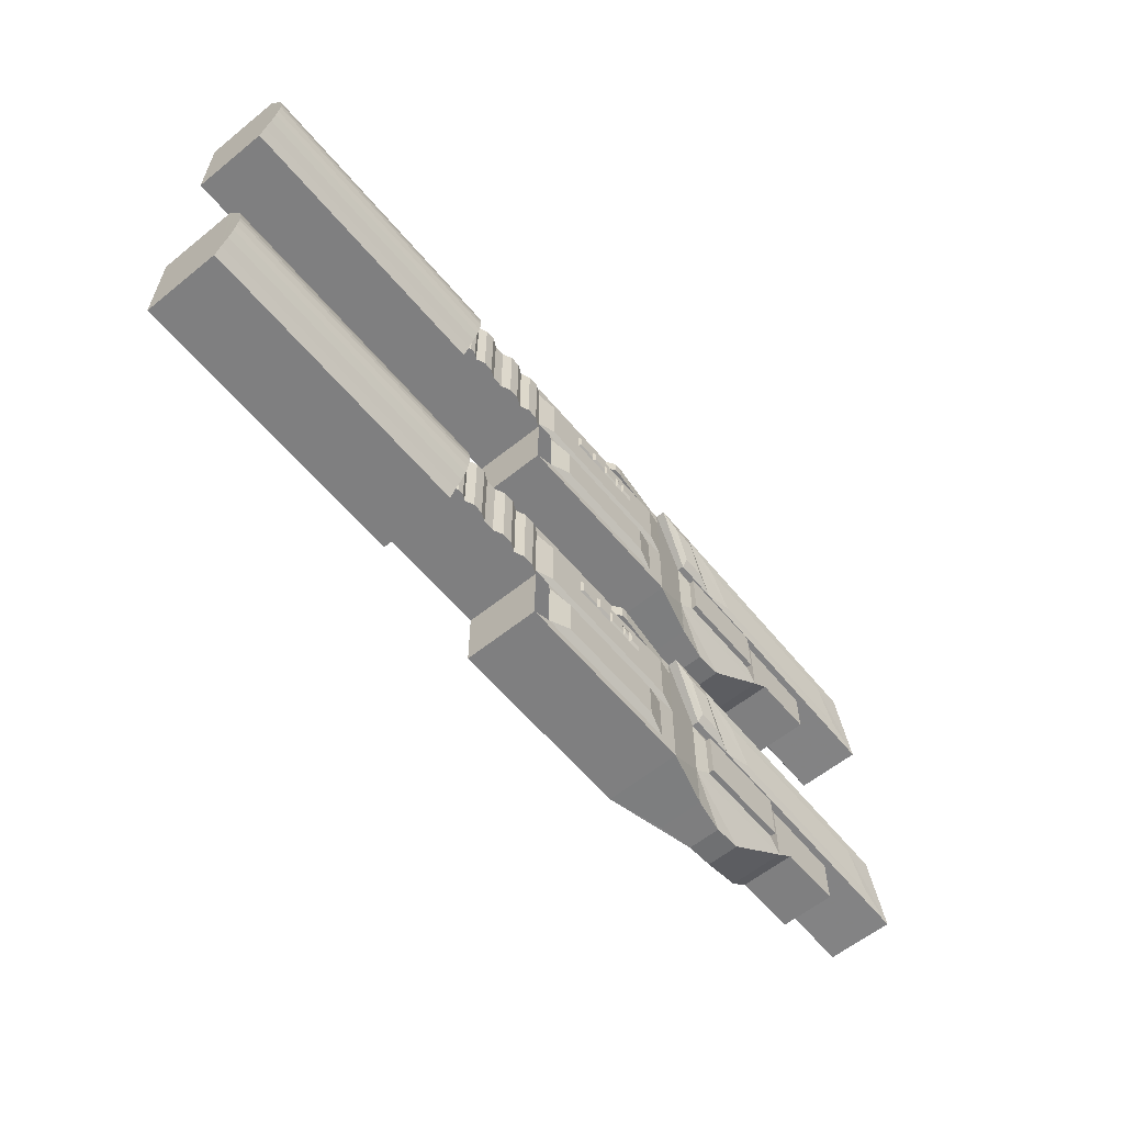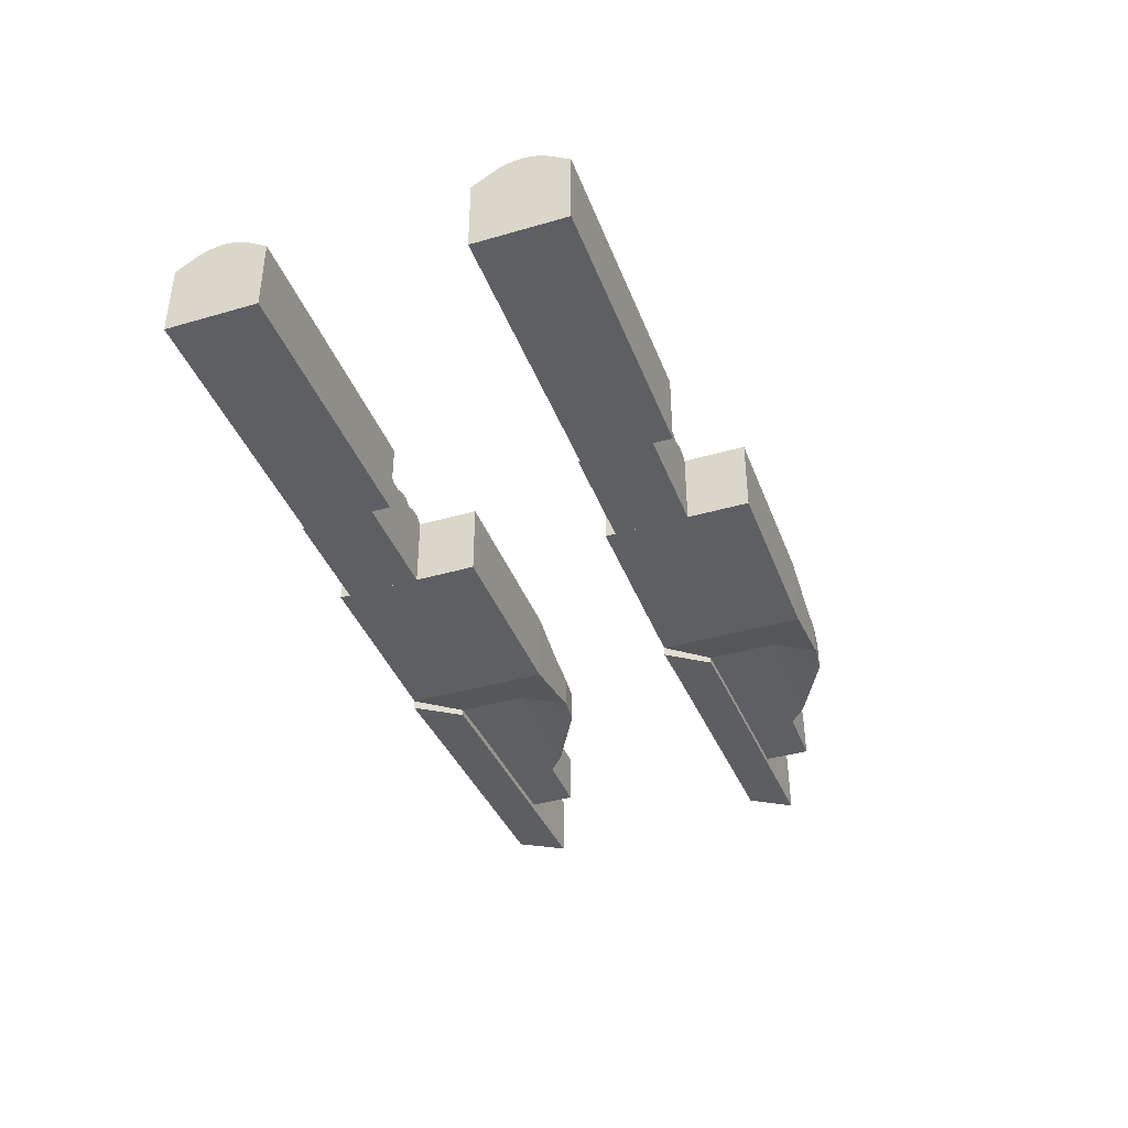
<metadata>
{"format":"obj","ext":"obj","renderer":"f3d","projection":"perspective","resolution":1024,"background":"white","views":[{"elev":-59.8,"azim":-50.4,"up":"+Y"},{"elev":-39.8,"azim":-70.3,"up":"+Z"}]}
</metadata>
<code>
o pCube3.001
v -0.5285 4.458 -0.7484
v -6.947 5.148 0.4648
v -6.946 6.64 0.4648
v -6.946 6.64 -0.7484
v -6.947 5.148 -0.7484
v 6.771 6.201 0.2947
v 6.771 5.351 0.2947
v 6.771 5.351 -0.5782
v 6.771 6.201 -0.5782
v 2.617 4.458 -0.7484
v 2.617 6.836 -0.7484
v -0.528 6.836 -0.7484
v 2.617 6.836 0.4648
v -0.528 6.836 0.4648
v 0.7437 6.37 0.5693
v 0.7437 6.145 0.5693
v 0.4391 6.145 0.5693
v 0.4391 6.37 0.5693
v 3.382 6.221 -0.5782
v 3.382 5.073 -0.5782
v 7.561 6.668 -0.8957
v 7.561 6.668 0.6121
v 8.324 6.053 0.4007
v 8.324 6.053 -0.6842
v 5.422 6.221 -0.5782
v 5.421 5.073 -0.5782
v 3.382 6.221 0.2947
v 5.422 6.221 0.2947
v 5.742 6.201 -0.5782
v 5.742 5.351 -0.5782
v 5.742 6.201 0.2947
v 5.742 5.351 0.2947
v 4.066 4.473 -0.4022
v 3.502 4.469 -0.5037
v 4.526 4.528 -0.4022
v 2.617 6.836 0.6121
v 2.617 6.836 -0.8957
v 3.382 6.221 0.4007
v 3.382 6.221 -0.6842
v 3.339 6.805 0.6121
v 3.339 6.805 -0.8957
v 2.968 6.674 0.6246
v 3.371 6.327 0.5048
v 3.751 6.31 0.5044
v 3.349 6.657 0.6242
v 4.104 6.19 -0.6842
v 4.104 6.19 0.4007
v 4.011 6.637 0.5794
v 4.569 6.288 0.4612
v 7.653 6.208 0.4684
v 7.095 6.557 0.5866
v -0.5285 4.458 0.4648
v -0.5283 6.669 -0.7484
v -0.529 5.46 -0.7484
v -0.5283 6.669 0.4648
v -0.529 5.46 0.4648
v -1.144 5.46 0.5344
v -1.144 6.669 0.5344
v -1.312 6.669 0.5344
v -1.312 5.46 0.5344
v -2.341 6.669 -0.7484
v -2.341 6.669 0.4648
v -2.342 5.46 -0.7484
v -2.342 5.46 0.4648
v -2.341 6.638 0.4648
v -2.342 5.146 0.4648
v -2.341 6.638 -0.7484
v -2.342 5.146 -0.7484
v -2.342 5.847 0.7854
v -2.341 5.939 0.7854
v -6.946 5.939 0.7854
v -6.947 5.847 0.7854
v 2.617 4.458 0.4648
v 1.956 4.718 0.5592
v 1.957 5.355 0.5592
v 0.1325 5.355 0.5592
v 0.1322 4.718 0.5592
v 3.382 5.073 0.2947
v 5.166 6.056 0.4216
v 3.637 6.056 0.4216
v 3.637 5.239 0.4216
v 5.166 5.239 0.4216
v 5.421 5.073 0.2947
v 3.502 4.469 0.2201
v 4.526 4.528 0.1186
v 4.066 4.473 0.1186
v 3.637 6.056 0.3369
v 5.166 6.056 0.3369
v 3.637 5.239 0.3369
v 5.166 5.239 0.3369
v 2.617 5.567 0.4648
v 2.617 6.608 0.4648
v -0.5285 5.567 0.4648
v -0.528 6.608 0.4648
v 1.37 6.836 0.5626
v 1.479 6.836 0.5626
v 1.479 6.608 0.5626
v 1.37 6.608 0.5626
v 2.311 5.649 0.5346
v 2.311 6.526 0.5346
v -0.2224 5.649 0.5346
v -0.2221 6.526 0.5346
v 2.309 4.605 0.4648
v -0.2198 5.468 0.4648
v 2.309 5.468 0.4648
v -0.2202 4.605 0.4648
v 2.444 6.836 0.4648
v 1.233 6.836 0.4648
v 2.444 6.608 0.4648
v 1.233 6.608 0.4648
v -0.6738 5.46 0.5312
v -0.6735 6.669 0.5312
v -0.8522 6.669 0.5312
v -0.8523 5.46 0.5312
v -1.458 6.669 0.4648
v -0.9972 6.669 0.4648
v -1.929 6.669 0.528
v -1.929 5.46 0.528
v -1.769 5.46 0.528
v -1.769 6.669 0.528
v -0.9974 5.46 0.4648
v -1.458 5.46 0.4648
v -2.25 6.669 0.5174
v -2.25 5.46 0.5174
v -2.154 5.46 0.5174
v -2.153 6.669 0.5174
v -1.636 5.46 0.4648
v -2.062 5.46 0.4648
v -1.636 6.669 0.4648
v -2.062 6.669 0.4648
v -2.341 6.479 0.5606
v -2.342 5.305 0.5606
v -6.946 6.481 0.5606
v -6.947 5.307 0.5606
v -2.341 6.331 0.656
v -2.342 5.454 0.656
v -6.946 6.332 0.656
v -6.947 5.455 0.656
v -2.341 6.196 0.7289
v -2.342 5.589 0.7289
v -6.946 6.197 0.7289
v -6.947 5.59 0.7289
v -2.341 6.079 0.7612
v -2.342 5.707 0.7612
v -6.946 6.08 0.7612
v -6.947 5.707 0.7612
v 1.858 6.126 0.5346
v 1.859 6.389 0.5346
v 0.2303 6.126 0.5346
v 0.2305 6.389 0.5346
v 1.364 6.355 0.5587
v 1.364 6.16 0.5587
v 1.118 6.16 0.5587
v 1.118 6.355 0.5587
v 0.7742 6.126 0.5346
v 0.7743 6.389 0.5346
v 1.723 6.337 0.5608
v 1.723 6.178 0.5608
v 1.571 6.178 0.5608
v 1.571 6.337 0.5608
v 1.084 6.126 0.5346
v 1.397 6.126 0.5346
v 0.8183 6.155 0.577
v 0.8184 6.36 0.577
v 1.04 6.36 0.577
v 1.04 6.155 0.577
v 1.397 6.389 0.5346
v 1.084 6.389 0.5346
v 1.755 6.126 0.5346
v 1.755 6.389 0.5346
v 1.539 6.126 0.5346
v 1.426 6.206 0.5596
v 1.426 6.309 0.5596
v 1.51 6.309 0.5596
v 1.51 6.206 0.5596
v 1.539 6.389 0.5346
v 0.4085 6.126 0.5346
v 0.4086 6.389 0.5346
f 6 7 8 9
f 11 13 14 12
f 15 16 17 18
f 21 22 23 24
f 32 30 8 7
f 27 19 39 38
f 62 61 67 65
f 63 64 66 68
f 65 67 4 3
f 68 66 2 5
f 79 80 81 82
f 34 33 86 84
f 33 35 85 86
f 88 87 80 79
f 87 89 81 80
f 89 90 82 81
f 90 88 79 82
f 91 93 101 99
f 94 92 100 102
f 106 103 74 77
f 92 94 110 109
f 94 14 108 110
f 109 110 98 97
f 110 108 95 98
f 52 1 12 14
f 64 56 121 122
f 64 122 127 128
f 10 1 12 11
f 55 116 113 112
f 121 56 111 114
f 116 115 59 58
f 122 121 57 60
f 128 127 119 118
f 64 128 125 124
f 151 152 153 154
f 147 155 161 162
f 163 164 165 166
f 156 148 167 168
f 147 162 171 169
f 167 148 170 176
f 177 178 18 17
f 155 156 164 163
f 156 168 165 164
f 168 161 166 165
f 161 155 163 166
f 167 162 152 151
f 162 161 153 152
f 161 168 154 153
f 168 167 151 154
f 162 167 173 172
f 176 171 175 174
f 170 169 158 157
f 171 176 160 159
f 13 11 10 73
f 11 13 36 37
f 13 27 38 36
f 19 11 37 39
f 14 12 53 55
f 1 52 56 54
f 54 56 64 63
f 52 14 94 93
f 13 14 104 105
f 105 104 76 75
f 147 149 177 155
f 150 148 156 178
f 156 155 16 15
f 155 177 17 16
f 178 156 15 18
f 2 3 4 5
f 20 19 25 26
f 19 27 28 25
f 26 25 29 30
f 25 28 31 29
f 31 32 7 6
f 30 29 9 8
f 29 31 6 9
f 20 26 35 33
f 37 36 40 41
f 42 43 44 45
f 38 39 46 47
f 39 37 41 46
f 41 40 22 21
f 48 49 50 51
f 47 46 24 23
f 46 41 21 24
f 57 58 59 60
f 73 10 1 52
f 64 62 65 66
f 61 63 68 67
f 69 70 71 72
f 67 68 5 4
f 74 75 76 77
f 28 83 32 31
f 32 83 26 30
f 84 78 73
f 35 26 83 85
f 85 83 78 86
f 78 84 86
f 28 27 87 88
f 27 78 89 87
f 78 83 90 89
f 83 28 88 90
f 95 96 97 98
f 92 91 99 100
f 93 94 102 101
f 52 73 103 106
f 36 38 43 42
f 38 47 44 43
f 47 40 45 44
f 40 36 42 45
f 14 13 107 108
f 13 92 109 107
f 108 107 96 95
f 107 109 97 96
f 111 112 113 114
f 117 118 119 120
f 123 124 125 126
f 122 115 129 127
f 56 55 112 111
f 116 121 114 113
f 121 116 58 57
f 115 122 60 59
f 130 128 118 117
f 127 129 120 119
f 129 130 117 120
f 62 64 124 123
f 128 130 126 125
f 130 62 123 126
f 66 65 131 132
f 65 3 133 131
f 3 2 134 133
f 2 66 132 134
f 132 131 135 136
f 131 133 137 135
f 133 134 138 137
f 134 132 136 138
f 136 135 139 140
f 135 137 141 139
f 137 138 142 141
f 138 136 140 142
f 140 139 143 144
f 139 141 145 143
f 141 142 146 145
f 142 140 144 146
f 144 143 70 69
f 143 145 71 70
f 145 146 72 71
f 146 144 69 72
f 40 47 49 48
f 47 23 50 49
f 23 22 51 50
f 22 40 48 51
f 100 99 147 148
f 99 101 149 147
f 101 102 150 149
f 102 100 148 150
f 157 158 159 160
f 148 147 169 170
f 172 173 174 175
f 167 176 174 173
f 171 162 172 175
f 169 171 159 158
f 176 170 157 160
f 10 11 19 20
f 10 20 33 34
f 52 14 55 56
f 53 54 63 61
f 27 13 73 78
f 10 34 84 73
f 13 73 91 92
f 73 13 105 103
f 103 105 75 74
f 104 106 77 76
f 149 150 178 177
o Cube
v -2.382 1.995 0.4317
v -6.969 0.378 -0.8574
v -2.297 0.378 -0.8574
v -2.382 1.995 -0.7429
v -6.969 2.093 -0.8574
v -2.297 2.093 -0.8574
v -6.969 1.907 0.8574
v -6.969 2.093 0.5276
v -2.297 2.093 0.5276
v -2.297 1.907 0.8574
v -6.969 0.378 0.7064
v -6.969 0.6813 0.8574
v -2.297 0.6813 0.8574
v -2.297 0.378 0.7064
v -2.382 0.7604 0.4317
v -2.382 0.7604 -0.7429
v -0.3692 1.995 0.4317
v -0.3692 1.995 -0.7429
v -0.3692 0.7604 0.4317
v -0.3692 0.7604 -0.7429
v -0.5384 2.177 0.5061
v -0.5384 2.177 -0.7903
v -0.5384 -0.2608 0.5061
v -0.5384 -0.2608 -0.7903
v 2.644 2.177 0.5061
v 2.634 2.177 -0.7903
v 2.644 -0.2608 0.5061
v 2.634 -0.2608 -0.7903
v -0.5384 0.8261 -0.7903
v -0.5384 0.8117 0.5061
v 2.634 0.8261 -0.7903
v 2.644 0.8117 0.5061
v 2.569 1.227 -0.5521
v 2.569 1.204 0.2679
v 2.569 -0.1071 0.2679
v 2.569 -0.1071 -0.5521
v 2.569 1.843 0.6285
v 2.436 0.9008 0.5061
v -0.3248 0.9008 0.5061
v 2.436 2.081 0.5061
v -0.3248 2.081 0.5061
v 2.569 1.843 -0.9127
v 4.537 -0.1071 -0.5521
v 4.548 -0.1071 0.2679
v -0.3248 2.081 0.6289
v 2.436 2.081 0.6289
v -0.3248 0.9008 0.6289
v 2.436 0.9008 0.6289
v 4.774 1.843 -0.9127
v 4.784 1.843 0.6285
v 4.774 1.227 -0.5521
v 4.784 1.204 0.2679
v 5.73 0.6749 0.2679
v 5.72 0.6749 -0.5521
v 6.749 0.6749 -0.5521
v 6.759 0.6749 0.2679
v 6.759 1.204 0.2679
v 6.749 1.227 -0.5521
v 8.318 1.227 -0.5521
v 8.328 1.204 0.2679
v 7.55 1.843 -0.9127
v 7.56 1.843 0.6285
v 6.75 0.7365 -0.4732
v 6.758 0.7174 0.189
v 6.758 1.154 0.189
v 6.75 1.173 -0.4732
v 6.48 0.7365 -0.4699
v 6.488 0.7174 0.1923
v 6.488 1.154 0.1923
v 6.48 1.173 -0.4699
v 9.928 0.7527 -0.1063
v 6.379 0.7527 -0.1063
v 9.928 1.138 -0.1063
v 6.379 1.138 -0.1063
v 8.073 0.0905 -0.1063
v 4.524 0.0905 -0.1063
v 8.073 0.4757 -0.1063
v 4.524 0.4757 -0.1063
v 9.928 0.7527 -0.1648
v 6.379 0.7527 -0.1648
v 9.928 1.138 -0.1648
v 6.379 1.138 -0.1648
v 8.073 0.0905 -0.1648
v 4.524 0.0905 -0.1648
v 8.073 0.4757 -0.1648
v 4.524 0.4757 -0.1648
v -0.9657 -1.898 -0.3462
v 0.9046 -0.783 0.0636
v 1.461 0.03511 0.0636
v 1.461 -0.9956 0.0636
v 0.9046 0.03511 0.0636
v -0.9533 -1.383 -0.3462
v 0.4941 -1.898 -0.3462
v 0.1664 -1.383 -0.3462
v 0.1664 -1.383 0.0636
v 0.4941 -1.898 0.0636
v 0.9046 0.03511 -0.3462
v 1.461 -0.9956 -0.3462
v -0.9533 -1.383 0.0636
v 1.461 0.03511 -0.3462
v 0.9046 -0.783 -0.3462
v -0.9657 -1.898 0.0636
v -6.969 0.7738 -0.5129
v -6.969 1.713 -0.5129
v -6.969 1.842 -0.1327
v -5.151 0.6969 0.3739
v -6.969 0.6267 -0.1327
v -5.151 1.835 0.3739
v -5.151 1.835 0.7453
v -5.151 0.6969 0.7453
v -4.828 0.6969 0.3739
v -4.828 1.835 0.3739
v -4.828 1.835 0.7453
v -4.828 0.6969 0.7453
v -6.411 1.802 0.8574
v -4.305 1.802 0.8574
v -6.411 0.7552 0.8574
v -4.305 0.7552 0.8574
v -6.411 1.802 0.1553
v -4.305 1.802 0.1553
v -6.411 0.7552 0.1553
v -4.305 0.7552 0.1553
v -6.969 1.828 0.1482
v -6.969 0.7596 0.1482
f 183 184 181 180
f 187 184 183 186
f 191 188 294 296
f 187 186 185 188
f 288 284 289 292
f 189 192 191 190
f 189 180 181 192
f 284 286 290 289
f 180 189 285
f 188 191 192 187
f 184 187 192 181
f 194 198 197 193
f 182 196 198 194
f 193 197 195 179
f 179 195 196 182
f 208 207 202 201
f 210 205 206 209
f 202 206 205 201
f 207 209 206 202
f 199 219 218 203
f 199 203 204 200
f 199 200 207 208
f 203 210 209 204
f 200 204 209 207
f 201 205 210 208
f 225 226 224 223
f 208 217 219 199
f 217 225 223 219
f 216 226 225 217
f 218 224 226 216
f 219 223 224 218
f 203 218 216 210
f 210 216 217 208
f 211 229 232 221
f 214 221 222 213
f 234 242 243 235
f 221 232 231 222
f 220 227 229 211
f 231 234 235 230
f 232 233 234 231
f 229 236 233 232
f 240 238 237 239
f 236 237 238 235
f 211 221 214
f 222 231 230 212
f 230 235 240 228
f 215 228 227 220
f 228 240 239 227
f 235 238 240
f 212 230 228 215
f 213 222 212
f 227 239 236 229
f 239 237 236
f 244 248 245 241
f 233 241 242 234
f 236 244 241 233
f 235 243 244 236
f 247 246 245 248
f 243 247 248 244
f 241 245 246 242
f 242 246 247 243
f 250 249 251 252
f 254 253 255 256
f 258 260 259 257
f 262 264 263 261
f 273 272 270 277
f 280 265 271 274
f 269 275 279 266
f 266 279 272 273
f 268 276 278 267
f 268 266 273 274
f 267 278 275 269
f 274 271 276 268
f 277 270 265 280
f 271 265 270 272
f 279 275 278 276
f 276 271 272 279
f 266 268 267 269
f 274 273 277 280
f 291 292 289 290
f 287 288 292 291
f 183 282 283
f 185 186 283
f 287 286 284 288
f 183 180 281 282
f 189 190 285
f 283 282 281 285
f 283 301 185
f 286 287 291 290
f 294 293 297 298
f 188 185 293 294
f 190 191 296 295
f 293 185 301 297
f 298 297 299 300
f 295 296 300 299
f 190 295 299 302
f 296 294 298 300
f 285 190 302
f 301 283 285 302
f 297 301 302 299
f 186 183 283
f 281 180 285
o pCube3
v -0.5285 -0.2158 -0.7484
v -6.947 0.4747 0.4648
v -6.946 1.967 0.4648
v -6.946 1.967 -0.7484
v -6.947 0.4747 -0.7484
v 6.771 1.528 0.2947
v 6.771 0.677 0.2947
v 6.771 0.677 -0.5782
v 6.771 1.528 -0.5782
v 2.617 -0.2158 -0.7484
v 2.617 2.162 -0.7484
v -0.528 2.162 -0.7484
v 2.617 2.162 0.4648
v -0.528 2.162 0.4648
v 0.7437 1.696 0.5693
v 0.7437 1.472 0.5693
v 0.4391 1.472 0.5693
v 0.4391 1.696 0.5693
v 3.382 1.547 -0.5782
v 3.382 0.3992 -0.5782
v 7.561 1.994 -0.8957
v 7.561 1.994 0.6121
v 8.324 1.379 0.4007
v 8.324 1.379 -0.6842
v 5.422 1.547 -0.5782
v 5.421 0.3992 -0.5782
v 3.382 1.547 0.2947
v 5.422 1.547 0.2947
v 5.742 1.528 -0.5782
v 5.742 0.677 -0.5782
v 5.742 1.528 0.2947
v 5.742 0.677 0.2947
v 4.066 -0.2008 -0.4022
v 3.502 -0.205 -0.5037
v 4.526 -0.146 -0.4022
v 2.617 2.162 0.6121
v 2.617 2.162 -0.8957
v 3.382 1.547 0.4007
v 3.382 1.547 -0.6842
v 3.339 2.131 0.6121
v 3.339 2.131 -0.8957
v 2.968 2 0.6246
v 3.371 1.653 0.5048
v 3.751 1.636 0.5044
v 3.349 1.983 0.6242
v 4.104 1.516 -0.6842
v 4.104 1.516 0.4007
v 4.011 1.963 0.5794
v 4.569 1.615 0.4612
v 7.653 1.535 0.4684
v 7.095 1.883 0.5866
v -0.5285 -0.2158 0.4648
v -0.5283 1.995 -0.7484
v -0.529 0.7859 -0.7484
v -0.5283 1.995 0.4648
v -0.529 0.7859 0.4648
v -1.144 0.7859 0.5344
v -1.144 1.995 0.5344
v -1.312 1.995 0.5344
v -1.312 0.7859 0.5344
v -2.341 1.995 -0.7484
v -2.341 1.995 0.4648
v -2.342 0.7859 -0.7484
v -2.342 0.7859 0.4648
v -2.341 1.964 0.4648
v -2.342 0.4718 0.4648
v -2.341 1.964 -0.7484
v -2.342 0.4718 -0.7484
v -2.342 1.173 0.7854
v -2.341 1.265 0.7854
v -6.946 1.265 0.7854
v -6.947 1.174 0.7854
v 2.617 -0.2158 0.4648
v 1.956 0.04417 0.5592
v 1.957 0.6815 0.5592
v 0.1325 0.6815 0.5592
v 0.1322 0.04417 0.5592
v 3.382 0.3992 0.2947
v 5.166 1.382 0.4216
v 3.637 1.382 0.4216
v 3.637 0.5648 0.4216
v 5.166 0.5648 0.4216
v 5.421 0.3992 0.2947
v 3.502 -0.205 0.2201
v 4.526 -0.146 0.1186
v 4.066 -0.2008 0.1186
v 3.637 1.382 0.3369
v 5.166 1.382 0.3369
v 3.637 0.5648 0.3369
v 5.166 0.5648 0.3369
v 2.617 0.893 0.4648
v 2.617 1.934 0.4648
v -0.5285 0.893 0.4648
v -0.528 1.934 0.4648
v 1.37 2.162 0.5626
v 1.479 2.162 0.5626
v 1.479 1.934 0.5626
v 1.37 1.934 0.5626
v 2.311 0.9756 0.5346
v 2.311 1.852 0.5346
v -0.2224 0.9756 0.5346
v -0.2221 1.852 0.5346
v 2.309 -0.06865 0.4648
v -0.2198 0.7943 0.4648
v 2.309 0.7943 0.4648
v -0.2202 -0.06865 0.4648
v 2.444 2.162 0.4648
v 1.233 2.162 0.4648
v 2.444 1.934 0.4648
v 1.233 1.934 0.4648
v -0.6738 0.7859 0.5312
v -0.6735 1.995 0.5312
v -0.8522 1.995 0.5312
v -0.8523 0.7859 0.5312
v -1.458 1.995 0.4648
v -0.9972 1.995 0.4648
v -1.929 1.995 0.528
v -1.929 0.7859 0.528
v -1.769 0.7859 0.528
v -1.769 1.995 0.528
v -0.9974 0.7859 0.4648
v -1.458 0.7859 0.4648
v -2.25 1.995 0.5174
v -2.25 0.7859 0.5174
v -2.154 0.7859 0.5174
v -2.153 1.995 0.5174
v -1.636 0.7859 0.4648
v -2.062 0.7859 0.4648
v -1.636 1.995 0.4648
v -2.062 1.995 0.4648
v -2.341 1.805 0.5606
v -2.342 0.6314 0.5606
v -6.946 1.807 0.5606
v -6.947 0.6337 0.5606
v -2.341 1.657 0.656
v -2.342 0.7799 0.656
v -6.946 1.659 0.656
v -6.947 0.7816 0.656
v -2.341 1.522 0.7289
v -2.342 0.915 0.7289
v -6.946 1.524 0.7289
v -6.947 0.9162 0.7289
v -2.341 1.405 0.7612
v -2.342 1.033 0.7612
v -6.946 1.406 0.7612
v -6.947 1.033 0.7612
v 1.858 1.452 0.5346
v 1.859 1.716 0.5346
v 0.2303 1.452 0.5346
v 0.2305 1.716 0.5346
v 1.364 1.682 0.5587
v 1.364 1.486 0.5587
v 1.118 1.486 0.5587
v 1.118 1.682 0.5587
v 0.7742 1.452 0.5346
v 0.7743 1.716 0.5346
v 1.723 1.664 0.5608
v 1.723 1.504 0.5608
v 1.571 1.504 0.5608
v 1.571 1.664 0.5608
v 1.084 1.452 0.5346
v 1.397 1.452 0.5346
v 0.8183 1.482 0.577
v 0.8184 1.686 0.577
v 1.04 1.686 0.577
v 1.04 1.482 0.577
v 1.397 1.716 0.5346
v 1.084 1.716 0.5346
v 1.755 1.452 0.5346
v 1.755 1.716 0.5346
v 1.539 1.452 0.5346
v 1.426 1.532 0.5596
v 1.426 1.635 0.5596
v 1.51 1.635 0.5596
v 1.51 1.532 0.5596
v 1.539 1.716 0.5346
v 0.4085 1.452 0.5346
v 0.4086 1.716 0.5346
f 308 309 310 311
f 313 315 316 314
f 317 318 319 320
f 323 324 325 326
f 334 332 310 309
f 329 321 341 340
f 364 363 369 367
f 365 366 368 370
f 367 369 306 305
f 370 368 304 307
f 381 382 383 384
f 336 335 388 386
f 335 337 387 388
f 390 389 382 381
f 389 391 383 382
f 391 392 384 383
f 392 390 381 384
f 393 395 403 401
f 396 394 402 404
f 408 405 376 379
f 394 396 412 411
f 396 316 410 412
f 411 412 400 399
f 412 410 397 400
f 354 303 314 316
f 366 358 423 424
f 366 424 429 430
f 312 303 314 313
f 357 418 415 414
f 423 358 413 416
f 418 417 361 360
f 424 423 359 362
f 430 429 421 420
f 366 430 427 426
f 453 454 455 456
f 449 457 463 464
f 465 466 467 468
f 458 450 469 470
f 449 464 473 471
f 469 450 472 478
f 479 480 320 319
f 457 458 466 465
f 458 470 467 466
f 470 463 468 467
f 463 457 465 468
f 469 464 454 453
f 464 463 455 454
f 463 470 456 455
f 470 469 453 456
f 464 469 475 474
f 478 473 477 476
f 472 471 460 459
f 473 478 462 461
f 315 313 312 375
f 313 315 338 339
f 315 329 340 338
f 321 313 339 341
f 316 314 355 357
f 303 354 358 356
f 356 358 366 365
f 354 316 396 395
f 315 316 406 407
f 407 406 378 377
f 449 451 479 457
f 452 450 458 480
f 458 457 318 317
f 457 479 319 318
f 480 458 317 320
f 304 305 306 307
f 322 321 327 328
f 321 329 330 327
f 328 327 331 332
f 327 330 333 331
f 333 334 309 308
f 332 331 311 310
f 331 333 308 311
f 322 328 337 335
f 339 338 342 343
f 344 345 346 347
f 340 341 348 349
f 341 339 343 348
f 343 342 324 323
f 350 351 352 353
f 349 348 326 325
f 348 343 323 326
f 359 360 361 362
f 375 312 303 354
f 366 364 367 368
f 363 365 370 369
f 371 372 373 374
f 369 370 307 306
f 376 377 378 379
f 330 385 334 333
f 334 385 328 332
f 386 380 375
f 337 328 385 387
f 387 385 380 388
f 380 386 388
f 330 329 389 390
f 329 380 391 389
f 380 385 392 391
f 385 330 390 392
f 397 398 399 400
f 394 393 401 402
f 395 396 404 403
f 354 375 405 408
f 338 340 345 344
f 340 349 346 345
f 349 342 347 346
f 342 338 344 347
f 316 315 409 410
f 315 394 411 409
f 410 409 398 397
f 409 411 399 398
f 413 414 415 416
f 419 420 421 422
f 425 426 427 428
f 424 417 431 429
f 358 357 414 413
f 418 423 416 415
f 423 418 360 359
f 417 424 362 361
f 432 430 420 419
f 429 431 422 421
f 431 432 419 422
f 364 366 426 425
f 430 432 428 427
f 432 364 425 428
f 368 367 433 434
f 367 305 435 433
f 305 304 436 435
f 304 368 434 436
f 434 433 437 438
f 433 435 439 437
f 435 436 440 439
f 436 434 438 440
f 438 437 441 442
f 437 439 443 441
f 439 440 444 443
f 440 438 442 444
f 442 441 445 446
f 441 443 447 445
f 443 444 448 447
f 444 442 446 448
f 446 445 372 371
f 445 447 373 372
f 447 448 374 373
f 448 446 371 374
f 342 349 351 350
f 349 325 352 351
f 325 324 353 352
f 324 342 350 353
f 402 401 449 450
f 401 403 451 449
f 403 404 452 451
f 404 402 450 452
f 459 460 461 462
f 450 449 471 472
f 474 475 476 477
f 469 478 476 475
f 473 464 474 477
f 471 473 461 460
f 478 472 459 462
f 312 313 321 322
f 312 322 335 336
f 354 316 357 358
f 355 356 365 363
f 329 315 375 380
f 312 336 386 375
f 315 375 393 394
f 375 315 407 405
f 405 407 377 376
f 406 408 379 378
f 451 452 480 479

</code>
